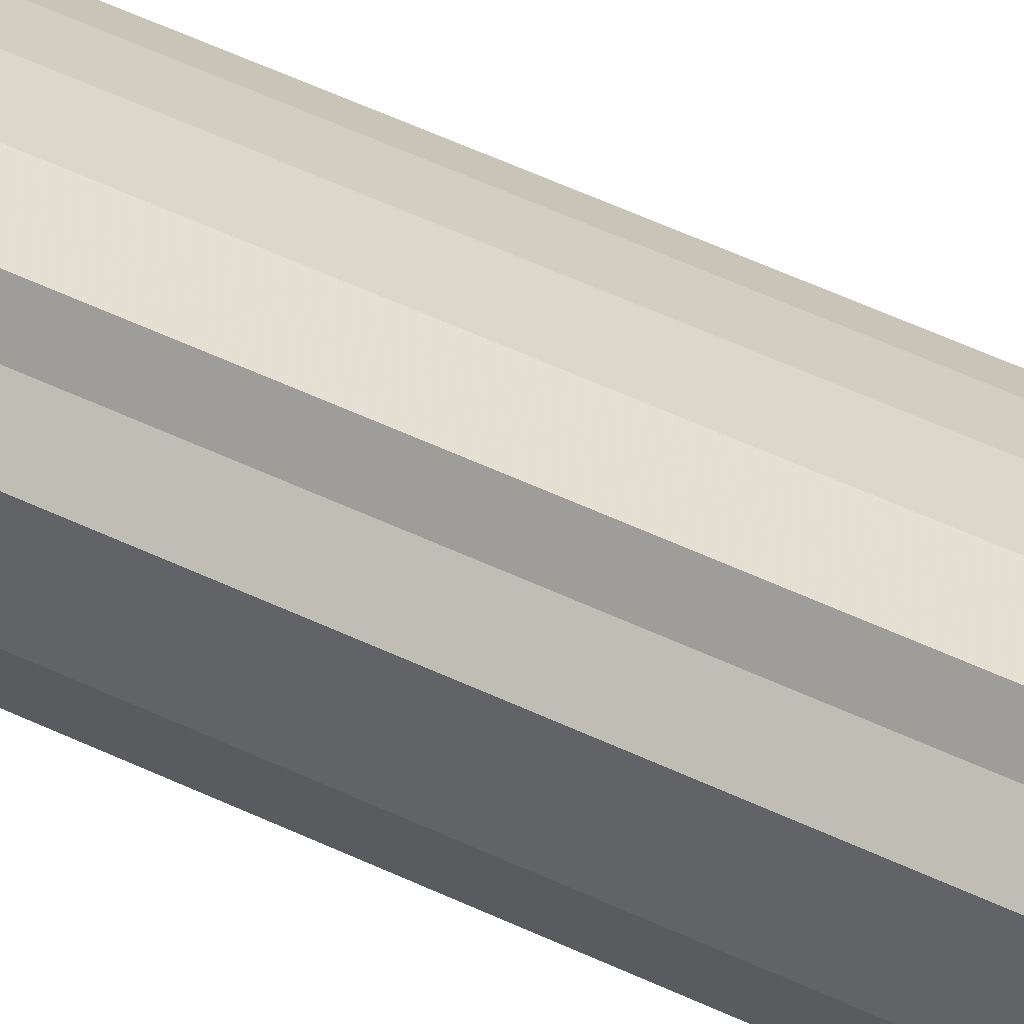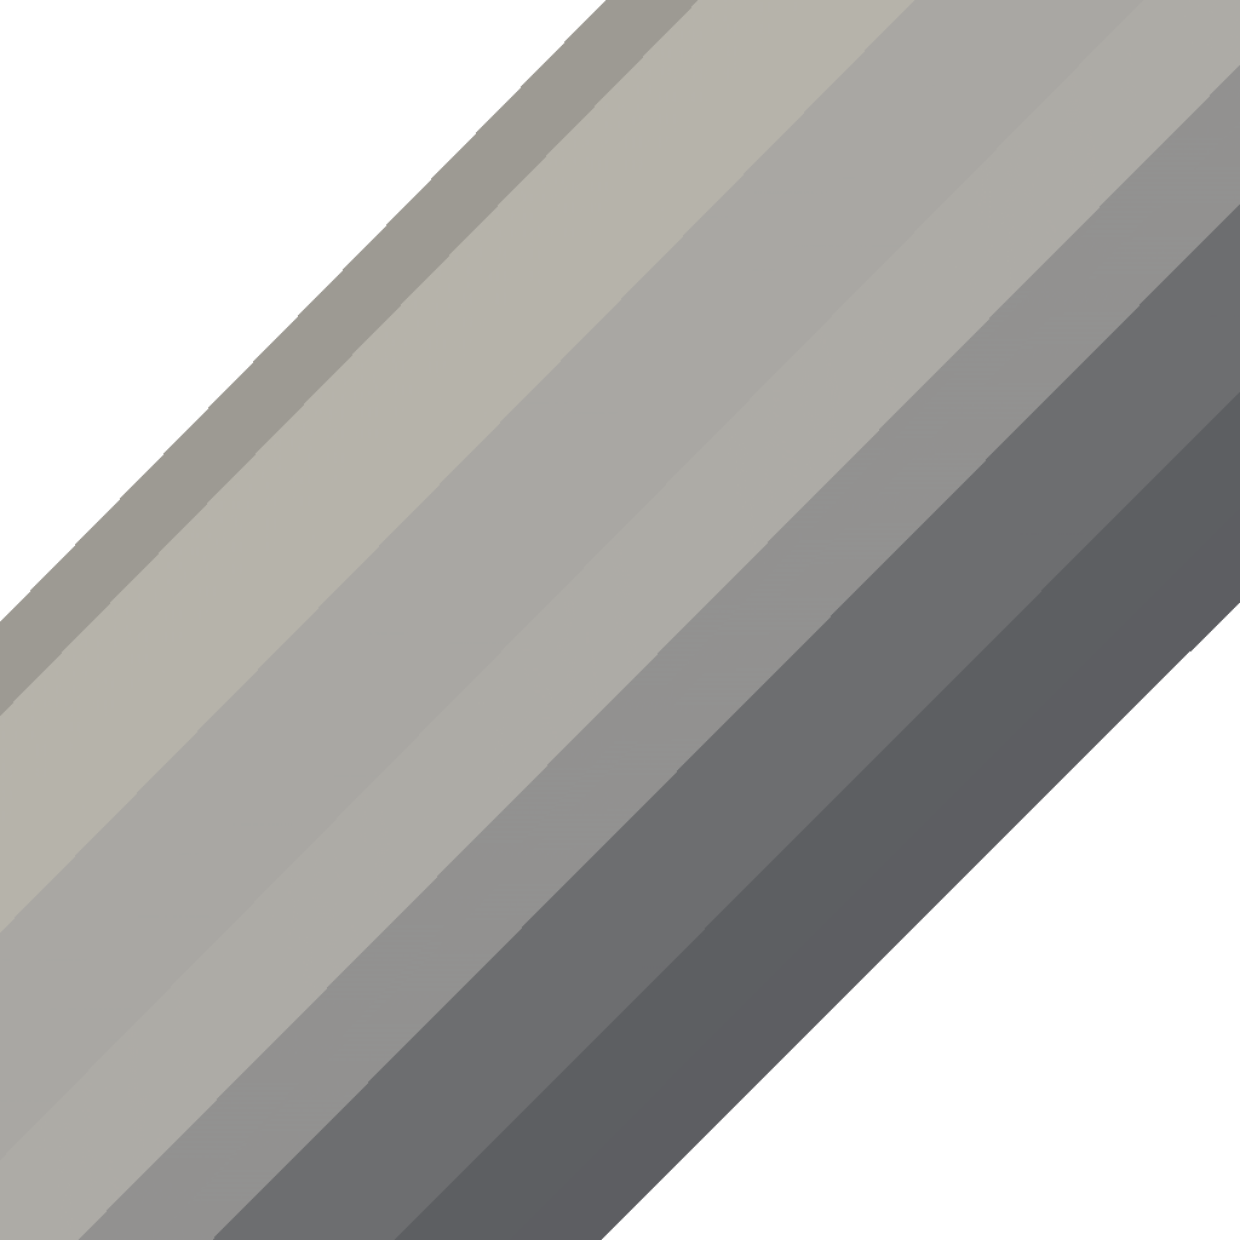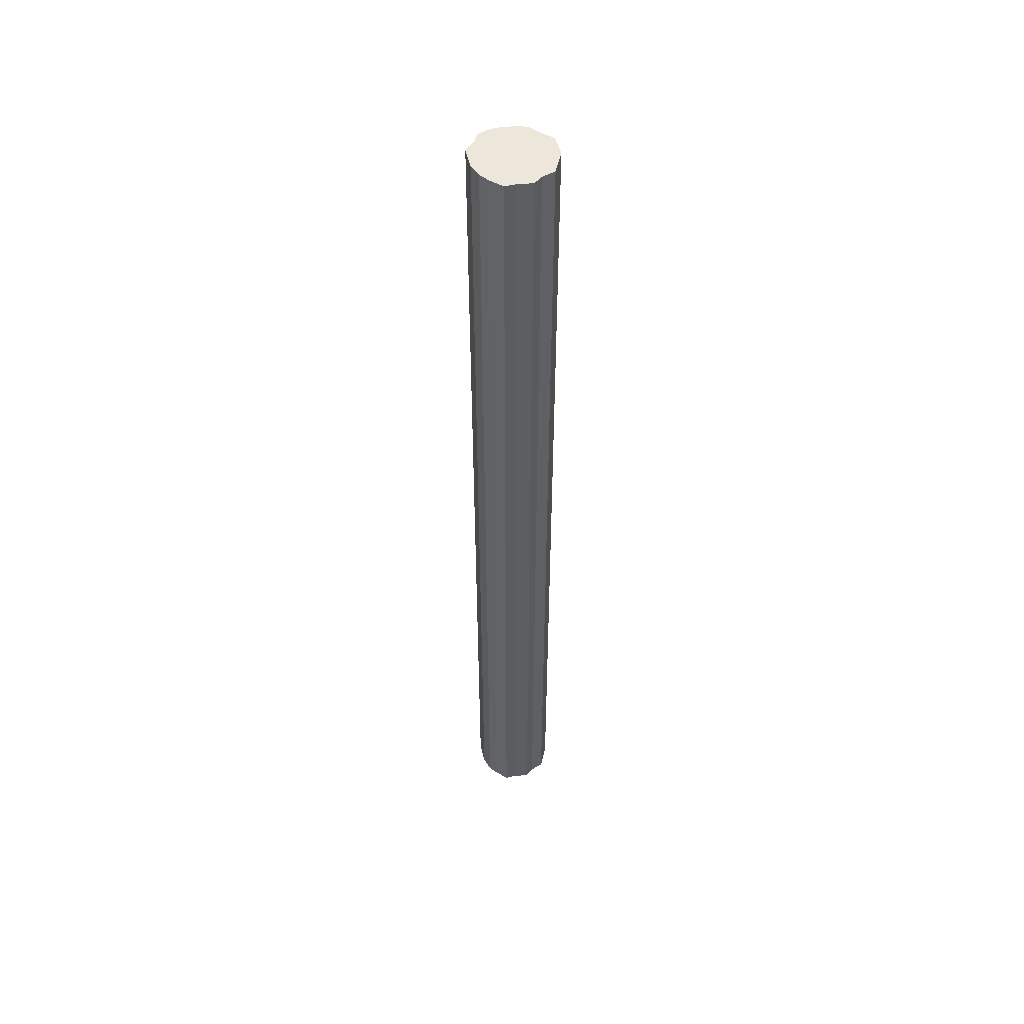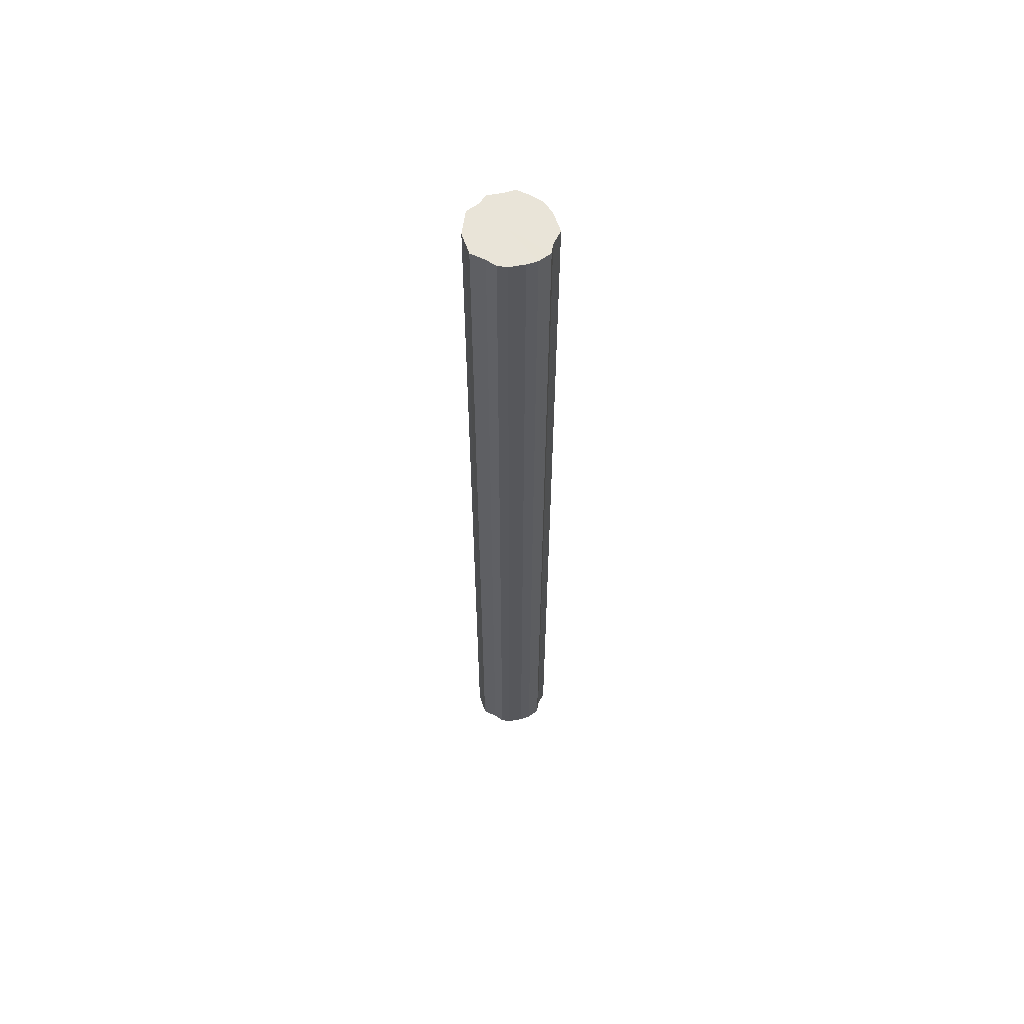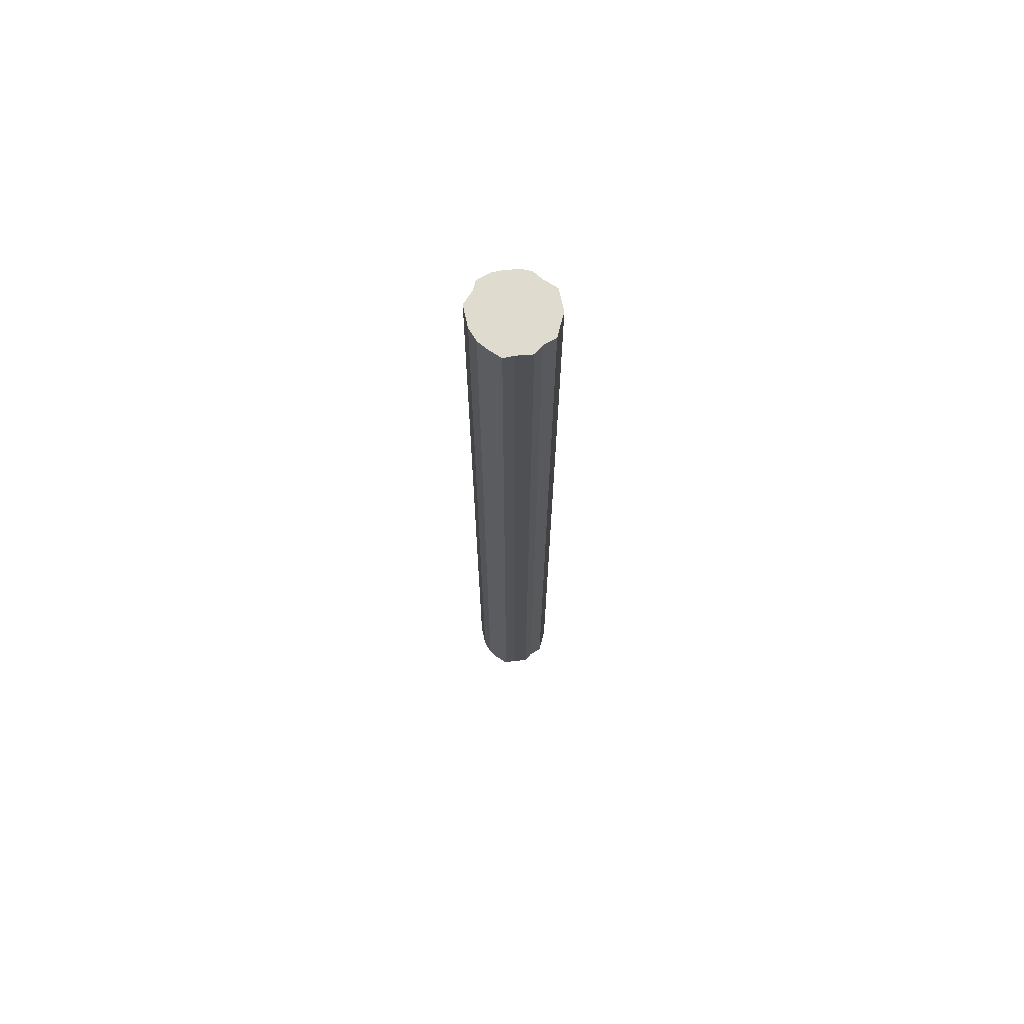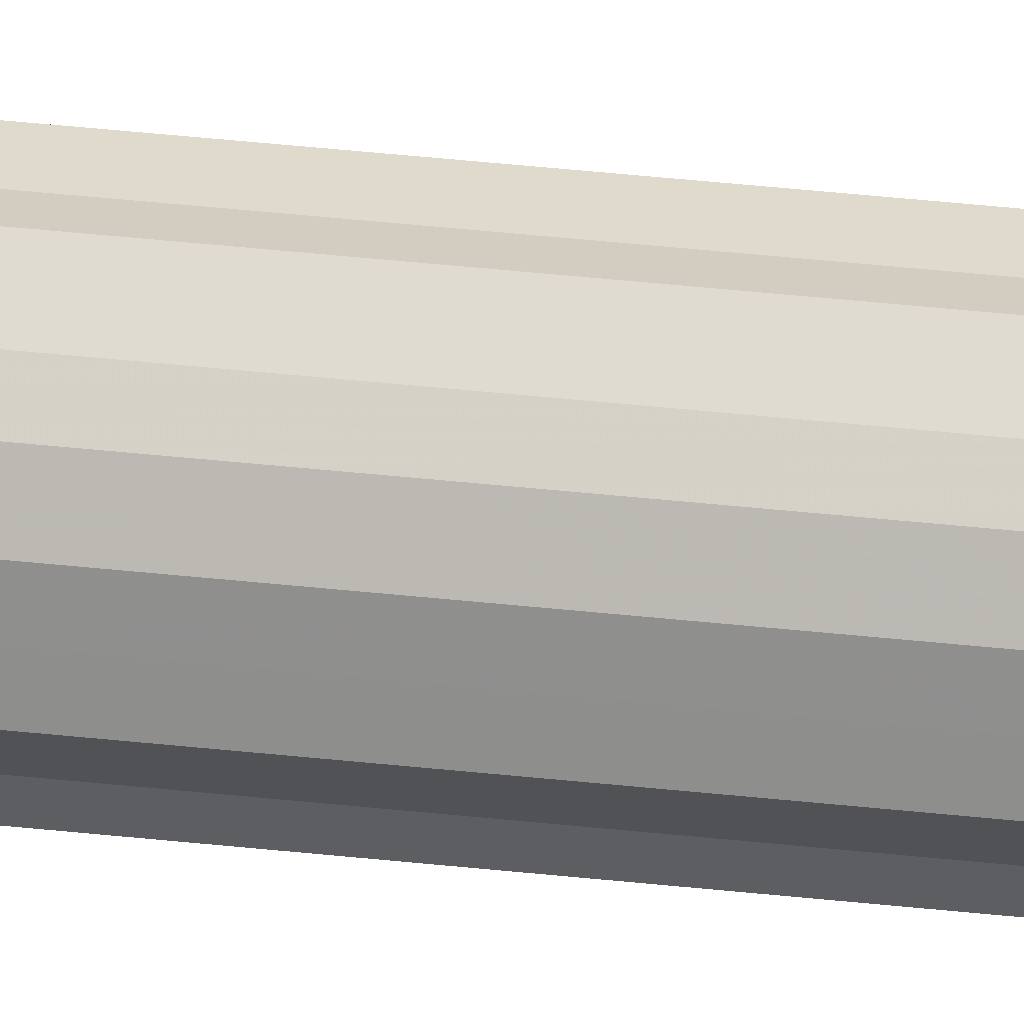
<metadata>
{"format":"obj","ext":"obj","renderer":"f3d","projection":"perspective","resolution":1024,"background":"white","views":[{"elev":39.9,"azim":-57.5,"up":"+Y"},{"elev":-66.2,"azim":-42.1,"up":"+Y"},{"elev":50.5,"azim":-167.1,"up":"+Z"},{"elev":60.6,"azim":8.0,"up":"+Z"},{"elev":70.4,"azim":-165.6,"up":"+Z"},{"elev":50.7,"azim":96.5,"up":"+Y"}]}
</metadata>
<code>
o 7732
v 2245 1880 14.7
v 2245 1880 14.7
v 2245 1880 16.71
v 2245 1880 14.7
v 2245 1880 16.71
v 2245 1880 14.7
v 2245 1880 16.71
v 2245 1880 14.7
v 2245 1880 16.71
v 2245 1880 14.7
v 2245 1880 16.71
v 2245 1880 14.7
v 2245 1880 16.71
v 2245 1880 14.7
v 2245 1880 16.71
v 2245 1880 14.7
v 2245 1880 16.71
v 2245 1880 14.7
v 2245 1880 16.71
v 2245 1880 14.7
v 2245 1880 16.71
v 2245 1880 14.7
v 2245 1880 16.71
v 2245 1880 14.7
v 2245 1880 16.71
v 2245 1880 14.7
v 2245 1880 16.71
v 2245 1880 14.7
v 2245 1880 16.71
v 2245 1880 14.7
v 2245 1880 16.71
v 2245 1880 14.7
v 2245 1880 16.71
v 2245 1880 14.7
v 2245 1880 16.71
v 2245 1880 14.7
v 2245 1880 16.71
v 2245 1880 14.7
v 2245 1880 16.71
v 2245 1880 14.7
v 2245 1880 16.71
v 2245 1880 16.71
v 2245 1880 16.71
v 2245 1880 14.7
v 2245 1880 16.71
v 2245 1880 14.7
v 2245 1880 16.71
v 2245 1880 16.71
v 2245 1880 14.7
v 2245 1880 16.71
v 2245 1880 14.7
v 2245 1880 14.7
v 2245 1880 16.71
v 2245 1880 16.71
v 2245 1880 14.7
v 2245 1880 16.71
v 2245 1880 14.7
v 2245 1880 14.7
v 2245 1880 16.71
v 2245 1880 16.71
v 2245 1880 14.7
v 2245 1880 16.71
v 2245 1880 14.7
v 2245 1880 14.7
v 2245 1880 16.71
v 2245 1880 16.71
v 2245 1880 14.7
v 2245 1880 16.71
v 2245 1880 14.7
v 2245 1880 14.7
v 2245 1880 16.71
v 2245 1880 16.71
v 2245 1880 14.7
v 2245 1880 16.71
v 2245 1880 14.7
v 2245 1880 14.7
v 2245 1880 16.71
v 2245 1880 16.71
v 2245 1880 14.7
v 2245 1880 16.71
v 2245 1880 14.7
v 2245 1880 14.7
v 2245 1880 16.71
v 2245 1880 14.7
v 2245 1880 14.7
v 2245 1880 14.7
v 2245 1880 14.7
v 2245 1880 14.7
v 2245 1880 14.7
v 2245 1880 14.7
v 2245 1880 14.7
v 2245 1880 14.7
v 2245 1880 14.7
v 2245 1880 14.7
v 2245 1880 14.7
v 2245 1880 14.7
v 2245 1880 14.7
v 2245 1880 14.7
v 2245 1880 14.7
v 2245 1880 14.7
v 2245 1880 14.7
v 2245 1880 14.7
v 2245 1880 14.7
v 2245 1880 14.7
v 2245 1880 14.7
v 2245 1880 14.7
v 2245 1880 16.71
v 2245 1880 16.71
v 2245 1880 16.71
v 2245 1880 16.71
v 2245 1880 16.71
v 2245 1880 16.71
v 2245 1880 16.71
v 2245 1880 16.71
v 2245 1880 16.71
v 2245 1880 16.71
v 2245 1880 16.71
v 2245 1880 16.71
v 2245 1880 16.71
v 2245 1880 16.71
v 2245 1880 16.71
v 2245 1880 16.71
v 2245 1880 16.71
v 2245 1880 16.71
v 2245 1880 16.71
v 2245 1880 16.71
v 2245 1880 16.71
v 2245 1880 16.71
f 1 2 3
f 2 4 5
f 6 1 7
f 4 8 9
f 10 6 11
f 8 12 13
f 14 10 15
f 12 16 17
f 18 14 19
f 16 20 21
f 22 18 23
f 20 24 25
f 26 22 27
f 24 28 29
f 30 26 31
f 28 32 33
f 34 30 35
f 32 36 37
f 38 34 39
f 36 40 41
f 40 38 42
f 43 44 45
f 45 46 47
f 48 49 43
f 50 51 48
f 47 52 53
f 54 55 50
f 56 57 54
f 53 58 59
f 60 61 56
f 62 63 60
f 59 64 65
f 66 67 62
f 68 69 66
f 65 70 71
f 72 73 68
f 74 75 72
f 71 76 77
f 78 79 74
f 80 81 78
f 77 82 83
f 83 84 80
f 85 86 87
f 85 88 86
f 85 87 89
f 85 90 88
f 85 89 91
f 85 92 90
f 85 91 93
f 85 94 92
f 85 93 95
f 85 96 94
f 85 95 97
f 85 98 96
f 85 97 99
f 85 100 98
f 85 99 101
f 85 102 100
f 85 101 103
f 85 104 102
f 85 103 105
f 85 106 104
f 85 105 106
f 107 108 109
f 107 110 108
f 107 109 111
f 107 112 110
f 107 111 113
f 107 114 112
f 107 113 115
f 107 116 114
f 107 115 117
f 107 118 116
f 107 117 119
f 107 120 118
f 107 119 121
f 107 122 120
f 107 121 123
f 107 124 122
f 107 123 125
f 107 126 124
f 107 125 127
f 107 128 126
f 107 127 128

</code>
